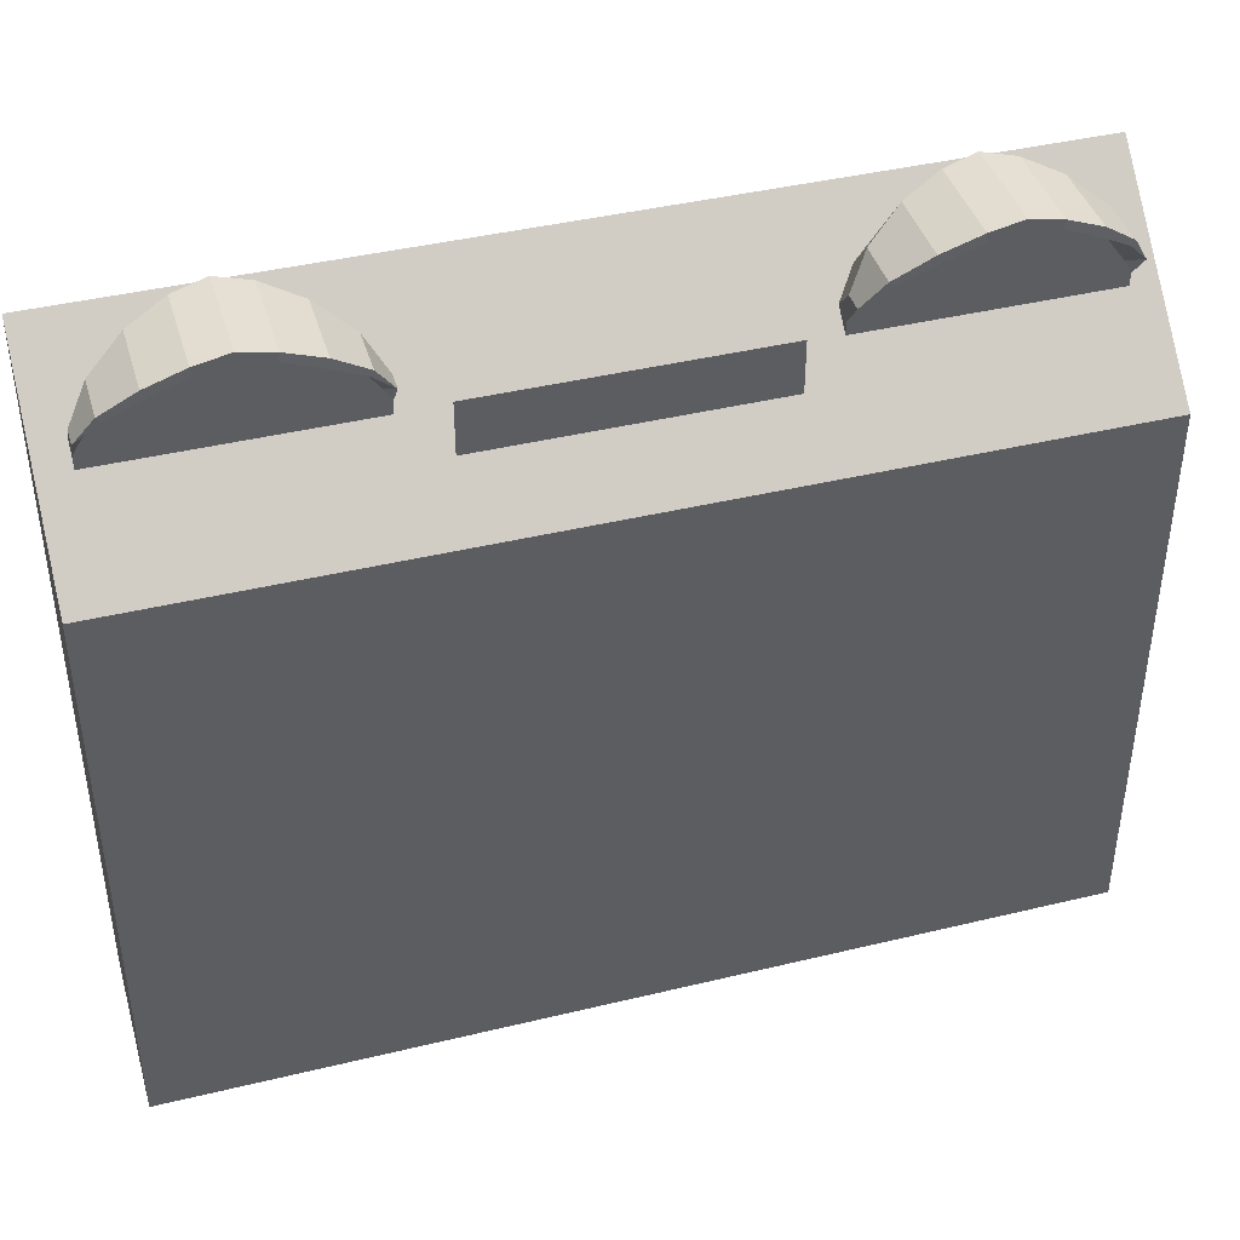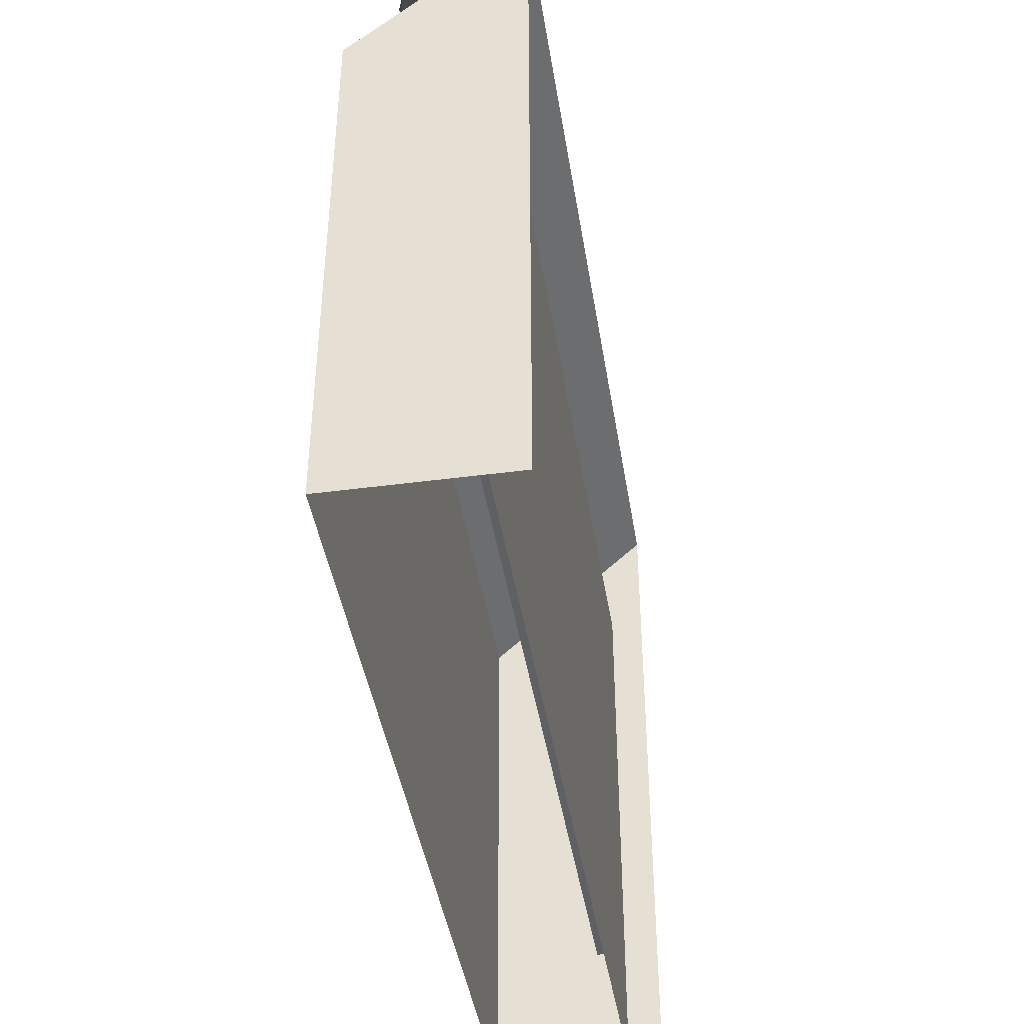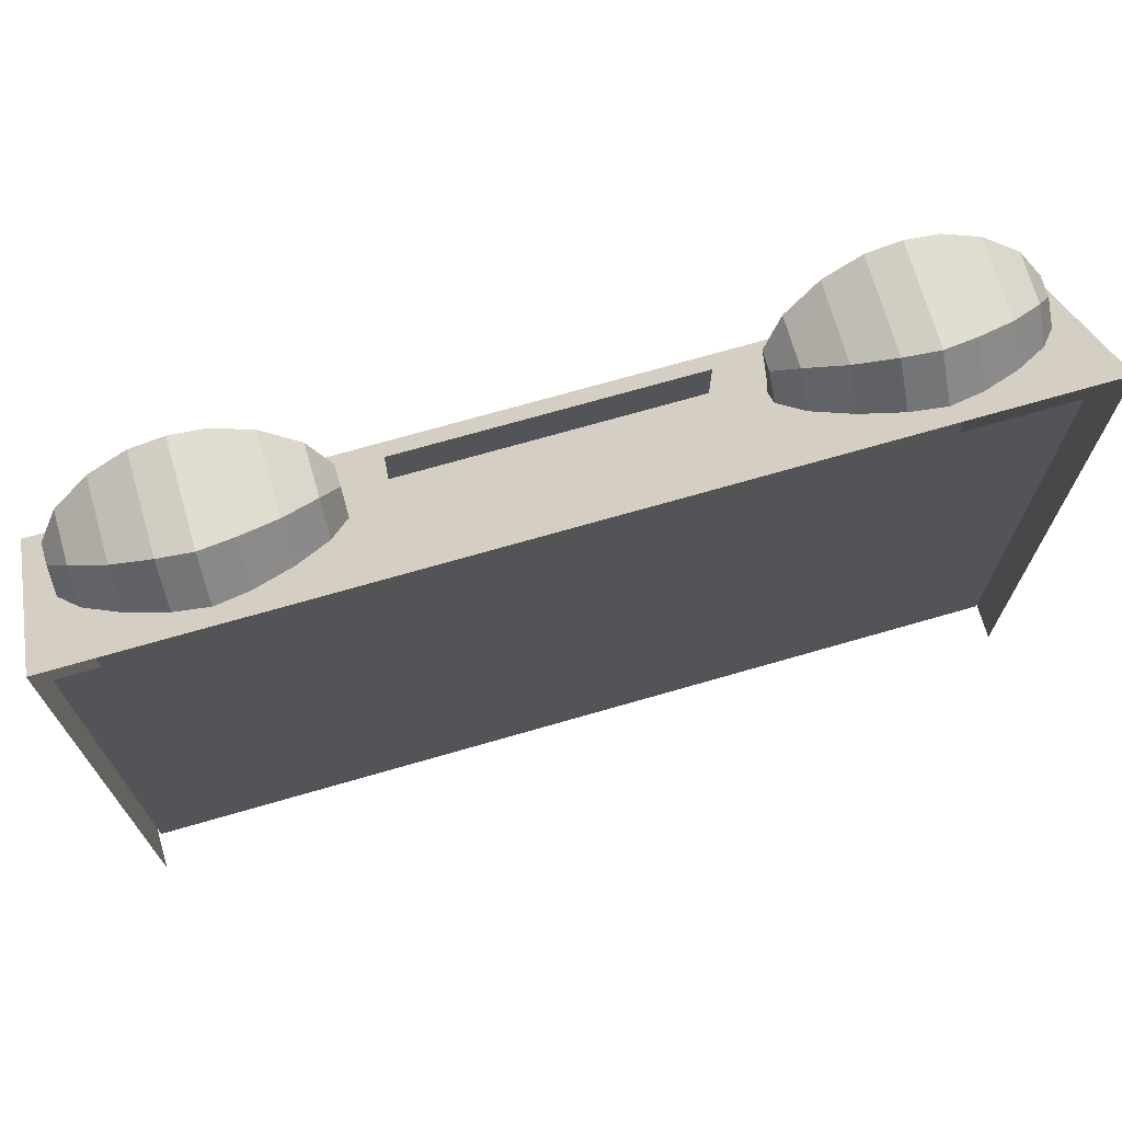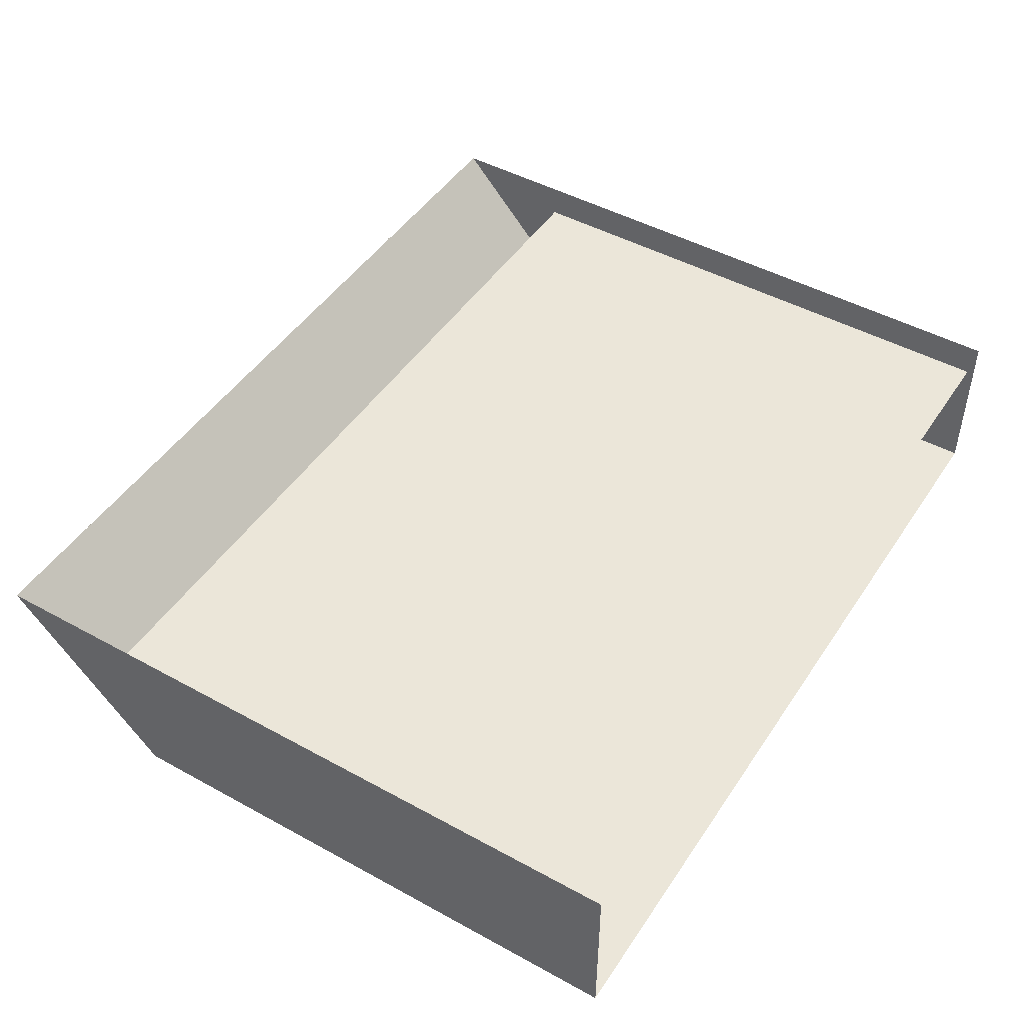
<metadata>
{"format":"obj","ext":"obj","renderer":"f3d","projection":"perspective","resolution":1024,"background":"white","views":[{"elev":41.6,"azim":-16.3,"up":"+Z"},{"elev":-42.6,"azim":99.0,"up":"+Z"},{"elev":71.4,"azim":163.9,"up":"+Z"},{"elev":47.0,"azim":121.9,"up":"+Y"}]}
</metadata>
<code>
g facility_cook_starlight_000_00
v -2.725 -0.525 0.025
v -2.725 -0.525 3.415
v -2.725 0.525 4.377
v -2.725 0.525 0.025
v -2.545 -0.0648 3.895
v -1.818 -0.3673 4.603
v -2.548 0.04436 4.002
v -2.433 -0.2711 4.312
v -2.232 -0.3357 4.464
v -2.013 -0.3673 4.563
v -2.547 -0.0648 3.972
v -2.371 -0.0648 4.224
v -2.175 -0.0648 4.367
v -1.99 -0.0648 4.462
v -2.002 -0.3673 4.513
v -2.204 -0.3357 4.416
v -2.412 -0.2711 4.282
v -2.433 0.1767 4.128
v -2.232 0.298 4.241
v -2.013 0.3878 4.327
v -2.546 -0.1937 4.132
v -2.498 -0.0648 4.052
v -2.547 -0.07469 4.132
v -2.013 0.1963 4.561
v -2.433 0.02193 4.312
v -2.232 0.1284 4.464
v -1.091 -0.0648 3.895
v -1.818 -0.0648 3.895
v -1.089 0.04436 4.002
v -1.204 -0.2711 4.312
v -1.404 -0.3357 4.464
v -1.624 -0.3673 4.563
v -1.818 -0.0648 4.501
v -1.09 -0.0648 3.972
v -1.266 -0.0648 4.224
v -1.462 -0.0648 4.367
v -1.646 -0.0648 4.462
v -1.818 -0.3673 4.552
v -1.635 -0.3673 4.513
v -1.433 -0.3357 4.416
v -1.225 -0.2711 4.282
v -1.818 0.4282 4.366
v -1.204 0.1767 4.128
v -1.404 0.298 4.241
v -1.624 0.3878 4.327
v -1.091 -0.1937 4.132
v -1.138 -0.0648 4.052
v -1.09 -0.07469 4.132
v -1.818 0.2291 4.601
v -1.624 0.1963 4.561
v -1.204 0.02193 4.312
v -1.404 0.1284 4.464
v -0.8436 -0.2077 3.707
v 0.8436 -0.2077 3.707
v -0.8436 -0.2077 4.017
v 0.8436 -0.2077 4.017
v -0.4318 -0.4207 0.752
v 0.456 -0.4207 0.752
v -0.4318 -0.4207 1.277
v 0.456 -0.4207 1.277
v -1.011 -0.525 0.025
v -1.011 -0.525 3.415
v 1.011 0.525 4.377
v -1.011 0.525 4.377
v -2.707 0.3156 0.06616
v 2.707 0.3156 0.06616
v 2.707 0.3156 3.597
v -2.707 0.3156 3.597
v -2.663 0.265 0.8071
v 2.663 0.265 0.8071
v 2.663 0.265 0.9495
v -2.663 0.265 0.9495
v -2.663 0.265 2.178
v 2.663 0.265 2.178
v 2.663 0.265 2.32
v -2.663 0.265 2.32
v 2.663 0.1397 0.8071
v -2.663 0.1397 0.8071
v -2.663 0.1397 0.9495
v 2.663 0.1397 0.9495
v 2.663 0.1397 2.178
v -2.663 0.1397 2.178
v -2.663 0.1397 2.32
v 2.663 0.1397 2.32
v -1.579 0.2116 0.951
v -2.668 0.2116 0.951
v -2.668 0.2116 2.163
v -1.579 0.2116 2.163
v 1.231 0.2116 1.105
v 0.3266 0.2116 1.105
v 0.3266 0.2116 2.054
v 1.231 0.2116 2.054
v -0.7617 0.2116 0.9539
v -1.38 0.2116 0.9539
v -1.38 0.2116 1.897
v -0.7617 0.2116 1.897
v 0.2111 0.2116 0.9539
v -0.8986 0.2116 0.9539
v -0.8986 0.2116 1.663
v 0.2111 0.2116 1.663
v 2.725 -0.525 0.025
v 2.725 -0.525 3.415
v 2.725 0.525 4.377
v 2.725 0.525 0.025
v 2.545 -0.0648 3.895
v 1.818 -0.0648 3.895
v 1.818 -0.3673 4.603
v 2.548 0.04436 4.002
v 2.433 -0.2711 4.312
v 2.232 -0.3357 4.464
v 2.013 -0.3673 4.563
v 1.818 -0.0648 4.501
v 2.547 -0.0648 3.972
v 2.371 -0.0648 4.224
v 2.175 -0.0648 4.367
v 1.99 -0.0648 4.462
v 1.818 -0.3673 4.552
v 2.002 -0.3673 4.513
v 2.204 -0.3357 4.416
v 2.412 -0.2711 4.282
v 1.818 0.4282 4.366
v 2.433 0.1767 4.128
v 2.232 0.298 4.241
v 2.013 0.3878 4.327
v 2.546 -0.1937 4.132
v 2.498 -0.0648 4.052
v 2.547 -0.07469 4.132
v 1.818 0.2291 4.601
v 2.013 0.1963 4.561
v 2.433 0.02193 4.312
v 2.232 0.1284 4.464
v 1.091 -0.0648 3.895
v 1.089 0.04436 4.002
v 1.204 -0.2711 4.312
v 1.404 -0.3357 4.464
v 1.624 -0.3673 4.563
v 1.09 -0.0648 3.972
v 1.266 -0.0648 4.224
v 1.462 -0.0648 4.367
v 1.646 -0.0648 4.462
v 1.635 -0.3673 4.513
v 1.433 -0.3357 4.416
v 1.225 -0.2711 4.282
v 1.204 0.1767 4.128
v 1.404 0.298 4.241
v 1.624 0.3878 4.327
v 1.091 -0.1937 4.132
v 1.138 -0.0648 4.052
v 1.09 -0.07469 4.132
v 1.624 0.1963 4.561
v 1.204 0.02193 4.312
v 1.404 0.1284 4.464
v 1.011 -0.525 0.025
v 1.011 -0.525 3.415
v 1.579 0.2116 0.951
v 2.668 0.2116 0.951
v 2.668 0.2116 2.163
v 1.579 0.2116 2.163
v -2.725 -0.525 3.415
v -2.725 0.525 4.377
v -2.002 -0.3673 4.513
v -2.013 -0.3673 4.563
v -2.204 -0.3357 4.416
v -2.232 -0.3357 4.464
v -2.412 -0.2711 4.282
v -2.204 -0.3357 4.416
v -1.99 -0.0648 4.462
v -2.175 -0.0648 4.367
v -2.204 -0.3357 4.416
v -2.002 -0.3673 4.513
v -1.818 -0.0648 4.501
v -1.99 -0.0648 4.462
v -2.002 -0.3673 4.513
v -1.818 -0.3673 4.552
v -2.547 -0.0648 3.972
v -2.232 0.1284 4.464
v -2.232 0.298 4.241
v -2.433 -0.2711 4.312
v -2.546 -0.1937 4.132
v -2.547 -0.07469 4.132
v -2.433 0.02193 4.312
v -2.013 0.1963 4.561
v -2.013 0.3878 4.327
v -2.412 -0.2711 4.282
v -2.546 -0.1937 4.132
v -2.433 -0.2711 4.312
v -2.546 -0.1937 4.132
v -2.371 -0.0648 4.224
v -2.498 -0.0648 4.052
v -2.546 -0.1937 4.132
v -2.412 -0.2711 4.282
v -1.818 -0.0648 3.895
v -1.818 0.4282 4.366
v -2.013 0.3878 4.327
v -2.545 -0.0648 3.895
v -2.232 0.298 4.241
v -2.433 0.1767 4.128
v -2.548 0.04436 4.002
v -2.433 0.02193 4.312
v -2.547 -0.07469 4.132
v -2.548 0.04436 4.002
v -2.433 0.1767 4.128
v -2.013 -0.3673 4.563
v -2.232 -0.3357 4.464
v -2.232 0.1284 4.464
v -2.013 0.1963 4.561
v -1.818 -0.3673 4.603
v -2.013 -0.3673 4.563
v -2.013 0.1963 4.561
v -1.818 0.2291 4.601
v -2.232 -0.3357 4.464
v -2.433 -0.2711 4.312
v -2.433 0.02193 4.312
v -2.232 0.1284 4.464
v -2.545 -0.0648 3.895
v -2.547 -0.0648 3.972
v -2.498 -0.0648 4.052
v -2.371 -0.0648 4.224
v -2.175 -0.0648 4.367
v -1.818 -0.0648 4.501
v -1.818 -0.3673 4.552
v -1.818 -0.3673 4.603
v -1.635 -0.3673 4.513
v -1.624 -0.3673 4.563
v -1.433 -0.3357 4.416
v -1.404 -0.3357 4.464
v -1.433 -0.3357 4.416
v -1.225 -0.2711 4.282
v -1.646 -0.0648 4.462
v -1.635 -0.3673 4.513
v -1.433 -0.3357 4.416
v -1.462 -0.0648 4.367
v -1.818 -0.0648 4.501
v -1.818 -0.3673 4.552
v -1.635 -0.3673 4.513
v -1.646 -0.0648 4.462
v -1.09 -0.0648 3.972
v -1.404 0.298 4.241
v -1.404 0.1284 4.464
v -1.204 -0.2711 4.312
v -1.204 0.02193 4.312
v -1.09 -0.07469 4.132
v -1.091 -0.1937 4.132
v -1.818 0.2291 4.601
v -1.818 0.4282 4.366
v -1.624 0.3878 4.327
v -1.624 0.1963 4.561
v -1.225 -0.2711 4.282
v -1.204 -0.2711 4.312
v -1.091 -0.1937 4.132
v -1.091 -0.1937 4.132
v -1.266 -0.0648 4.224
v -1.225 -0.2711 4.282
v -1.091 -0.1937 4.132
v -1.138 -0.0648 4.052
v -1.818 -0.0648 3.895
v -1.091 -0.0648 3.895
v -1.624 0.3878 4.327
v -1.818 0.4282 4.366
v -1.404 0.298 4.241
v -1.204 0.1767 4.128
v -1.089 0.04436 4.002
v -1.204 0.02193 4.312
v -1.204 0.1767 4.128
v -1.089 0.04436 4.002
v -1.09 -0.07469 4.132
v -1.624 -0.3673 4.563
v -1.624 0.1963 4.561
v -1.404 0.1284 4.464
v -1.404 -0.3357 4.464
v -1.818 -0.3673 4.603
v -1.818 0.2291 4.601
v -1.624 0.1963 4.561
v -1.624 -0.3673 4.563
v -1.404 -0.3357 4.464
v -1.404 0.1284 4.464
v -1.204 0.02193 4.312
v -1.204 -0.2711 4.312
v -1.091 -0.0648 3.895
v -1.09 -0.0648 3.972
v -1.138 -0.0648 4.052
v -1.266 -0.0648 4.224
v -1.462 -0.0648 4.367
v -2.725 -0.525 0.025
v -2.725 -0.525 3.415
v -1.011 -0.525 3.415
v 1.011 -0.525 3.415
v -2.663 0.265 0.9495
v -2.663 0.1397 0.9495
v -2.663 0.1397 0.8071
v -2.663 0.265 0.8071
v -2.663 0.265 0.8071
v -2.663 0.1397 0.8071
v 2.663 0.1397 0.8071
v 2.663 0.265 0.8071
v 2.663 0.265 2.178
v 2.663 0.1397 2.178
v 2.663 0.1397 2.32
v 2.663 0.265 2.32
v 2.663 0.265 2.32
v 2.663 0.1397 2.32
v -2.663 0.1397 2.32
v -2.663 0.265 2.32
v 2.663 0.265 0.8071
v 2.663 0.1397 0.8071
v 2.663 0.1397 0.9495
v 2.663 0.265 0.9495
v 2.663 0.265 0.9495
v 2.663 0.1397 0.9495
v -2.663 0.1397 0.9495
v -2.663 0.265 0.9495
v -2.663 0.265 2.32
v -2.663 0.1397 2.32
v -2.663 0.1397 2.178
v -2.663 0.265 2.178
v -2.663 0.265 2.178
v -2.663 0.1397 2.178
v 2.663 0.1397 2.178
v 2.663 0.265 2.178
v 1.011 -0.525 3.415
v 1.011 0.525 4.377
v 2.725 0.525 4.377
v 2.725 -0.525 3.415
v 2.002 -0.3673 4.513
v 2.013 -0.3673 4.563
v 2.204 -0.3357 4.416
v 2.232 -0.3357 4.464
v 2.204 -0.3357 4.416
v 2.412 -0.2711 4.282
v 1.99 -0.0648 4.462
v 2.002 -0.3673 4.513
v 2.204 -0.3357 4.416
v 2.175 -0.0648 4.367
v 1.818 -0.0648 4.501
v 1.818 -0.3673 4.552
v 2.002 -0.3673 4.513
v 1.99 -0.0648 4.462
v 2.547 -0.0648 3.972
v 2.232 0.298 4.241
v 2.232 0.1284 4.464
v 2.433 -0.2711 4.312
v 2.433 0.02193 4.312
v 2.547 -0.07469 4.132
v 2.546 -0.1937 4.132
v 2.013 0.3878 4.327
v 2.013 0.1963 4.561
v 2.412 -0.2711 4.282
v 2.433 -0.2711 4.312
v 2.546 -0.1937 4.132
v 2.546 -0.1937 4.132
v 2.371 -0.0648 4.224
v 2.412 -0.2711 4.282
v 2.546 -0.1937 4.132
v 2.498 -0.0648 4.052
v 1.818 -0.0648 3.895
v 2.545 -0.0648 3.895
v 2.013 0.3878 4.327
v 1.818 0.4282 4.366
v 2.232 0.298 4.241
v 2.433 0.1767 4.128
v 2.548 0.04436 4.002
v 2.433 0.02193 4.312
v 2.433 0.1767 4.128
v 2.548 0.04436 4.002
v 2.547 -0.07469 4.132
v 2.013 -0.3673 4.563
v 2.013 0.1963 4.561
v 2.232 0.1284 4.464
v 2.232 -0.3357 4.464
v 1.818 -0.3673 4.603
v 1.818 0.2291 4.601
v 2.013 0.1963 4.561
v 2.013 -0.3673 4.563
v 2.232 -0.3357 4.464
v 2.232 0.1284 4.464
v 2.433 0.02193 4.312
v 2.433 -0.2711 4.312
v 2.545 -0.0648 3.895
v 2.547 -0.0648 3.972
v 2.498 -0.0648 4.052
v 2.371 -0.0648 4.224
v 2.175 -0.0648 4.367
v 1.818 -0.0648 4.501
v 1.818 -0.3673 4.552
v 1.818 -0.3673 4.603
v 1.635 -0.3673 4.513
v 1.624 -0.3673 4.563
v 1.433 -0.3357 4.416
v 1.404 -0.3357 4.464
v 1.225 -0.2711 4.282
v 1.433 -0.3357 4.416
v 1.646 -0.0648 4.462
v 1.462 -0.0648 4.367
v 1.433 -0.3357 4.416
v 1.635 -0.3673 4.513
v 1.818 -0.0648 4.501
v 1.646 -0.0648 4.462
v 1.635 -0.3673 4.513
v 1.818 -0.3673 4.552
v 1.09 -0.0648 3.972
v 1.404 0.1284 4.464
v 1.404 0.298 4.241
v 1.204 -0.2711 4.312
v 1.091 -0.1937 4.132
v 1.09 -0.07469 4.132
v 1.204 0.02193 4.312
v 1.818 0.2291 4.601
v 1.624 0.1963 4.561
v 1.624 0.3878 4.327
v 1.818 0.4282 4.366
v 1.225 -0.2711 4.282
v 1.091 -0.1937 4.132
v 1.204 -0.2711 4.312
v 1.091 -0.1937 4.132
v 1.266 -0.0648 4.224
v 1.138 -0.0648 4.052
v 1.091 -0.1937 4.132
v 1.225 -0.2711 4.282
v 1.818 -0.0648 3.895
v 1.818 0.4282 4.366
v 1.624 0.3878 4.327
v 1.091 -0.0648 3.895
v 1.404 0.298 4.241
v 1.204 0.1767 4.128
v 1.089 0.04436 4.002
v 1.204 0.02193 4.312
v 1.09 -0.07469 4.132
v 1.089 0.04436 4.002
v 1.204 0.1767 4.128
v 1.624 -0.3673 4.563
v 1.404 -0.3357 4.464
v 1.404 0.1284 4.464
v 1.624 0.1963 4.561
v 1.818 -0.3673 4.603
v 1.624 -0.3673 4.563
v 1.624 0.1963 4.561
v 1.818 0.2291 4.601
v 1.404 -0.3357 4.464
v 1.204 -0.2711 4.312
v 1.204 0.02193 4.312
v 1.404 0.1284 4.464
v 1.091 -0.0648 3.895
v 1.09 -0.0648 3.972
v 1.138 -0.0648 4.052
v 1.266 -0.0648 4.224
v 1.462 -0.0648 4.367
v 2.725 -0.525 0.025
v 1.011 -0.525 0.025
v 1.011 -0.525 3.415
v 2.725 -0.525 3.415
g facility_cook_starlight_000_00_0
f 21 11 22
f 186 185 184
f 34 46 47
f 250 249 248
f 113 125 126
f 349 348 347
f 147 137 148
f 413 412 411
f 4 1 2
f 3 4 2
f 160 159 62
f 64 160 62
f 64 62 154
f 63 64 154
f 33 14 28
f 28 14 219
f 28 219 218
f 28 218 217
f 28 217 216
f 28 216 215
f 37 220 28
f 37 28 283
f 283 28 282
f 282 28 281
f 281 28 280
f 280 28 279
f 10 15 38
f 6 10 38
f 9 16 161
f 162 9 161
f 8 17 163
f 164 8 163
f 165 12 13
f 166 165 13
f 169 168 167
f 170 169 167
f 173 172 171
f 174 173 171
f 18 25 26
f 19 18 26
f 177 176 24
f 20 177 24
f 180 179 178
f 181 180 178
f 183 182 49
f 42 183 49
f 23 175 187
f 23 7 175
f 7 5 175
f 190 189 188
f 191 190 188
f 194 193 192
f 195 194 192
f 194 195 196
f 195 197 196
f 198 197 195
f 201 200 199
f 202 201 199
f 205 204 203
f 206 205 203
f 209 208 207
f 210 209 207
f 213 212 211
f 214 213 211
f 32 222 221
f 39 32 221
f 31 224 223
f 40 31 223
f 30 226 225
f 41 30 225
f 228 227 36
f 35 228 36
f 231 230 229
f 232 231 229
f 235 234 233
f 236 235 233
f 43 44 52
f 51 43 52
f 238 45 50
f 239 238 50
f 242 241 240
f 243 242 240
f 246 245 244
f 247 246 244
f 237 48 251
f 29 48 237
f 27 29 237
f 254 253 252
f 255 254 252
f 259 258 256
f 258 257 256
f 257 258 260
f 261 257 260
f 261 262 257
f 265 264 263
f 266 265 263
f 269 268 267
f 270 269 267
f 273 272 271
f 274 273 271
f 277 276 275
f 278 277 275
f 56 55 53
f 54 56 53
f 60 59 57
f 58 60 57
f 286 285 284
f 61 286 284
f 287 286 61
f 153 287 61
f 67 68 65
f 66 67 65
f 71 70 69
f 72 71 69
f 75 74 73
f 76 75 73
f 80 79 78
f 77 80 78
f 84 83 82
f 81 84 82
f 290 289 288
f 291 290 288
f 294 293 292
f 295 294 292
f 298 297 296
f 299 298 296
f 302 301 300
f 303 302 300
f 306 305 304
f 307 306 304
f 310 309 308
f 311 310 308
f 314 313 312
f 315 314 312
f 318 317 316
f 319 318 316
f 88 87 86
f 85 88 86
f 92 91 90
f 89 92 90
f 96 95 94
f 93 96 94
f 100 99 98
f 97 100 98
f 104 103 102
f 101 104 102
f 322 321 320
f 323 322 320
f 116 112 106
f 116 106 382
f 382 106 381
f 381 106 380
f 380 106 379
f 379 106 378
f 383 140 106
f 106 140 446
f 106 446 445
f 106 445 444
f 106 444 443
f 106 443 442
f 111 107 117
f 118 111 117
f 110 325 324
f 119 110 324
f 109 327 326
f 120 109 326
f 329 328 115
f 114 329 115
f 332 331 330
f 333 332 330
f 336 335 334
f 337 336 334
f 122 123 131
f 130 122 131
f 339 124 129
f 340 339 129
f 343 342 341
f 344 343 341
f 345 121 128
f 346 345 128
f 338 127 350
f 108 127 338
f 105 108 338
f 353 352 351
f 354 353 351
f 358 357 355
f 357 356 355
f 356 357 359
f 360 356 359
f 360 361 356
f 364 363 362
f 365 364 362
f 368 367 366
f 369 368 366
f 372 371 370
f 373 372 370
f 376 375 374
f 377 376 374
f 136 141 384
f 385 136 384
f 135 142 386
f 387 135 386
f 134 143 388
f 389 134 388
f 390 138 139
f 391 390 139
f 394 393 392
f 395 394 392
f 398 397 396
f 399 398 396
f 144 151 152
f 145 144 152
f 402 401 150
f 146 402 150
f 405 404 403
f 406 405 403
f 409 408 407
f 410 409 407
f 149 400 414
f 149 133 400
f 133 132 400
f 417 416 415
f 418 417 415
f 421 420 419
f 422 421 419
f 421 422 423
f 422 424 423
f 425 424 422
f 428 427 426
f 429 428 426
f 432 431 430
f 433 432 430
f 436 435 434
f 437 436 434
f 440 439 438
f 441 440 438
f 449 448 447
f 450 449 447
f 158 155 156
f 157 158 156

</code>
